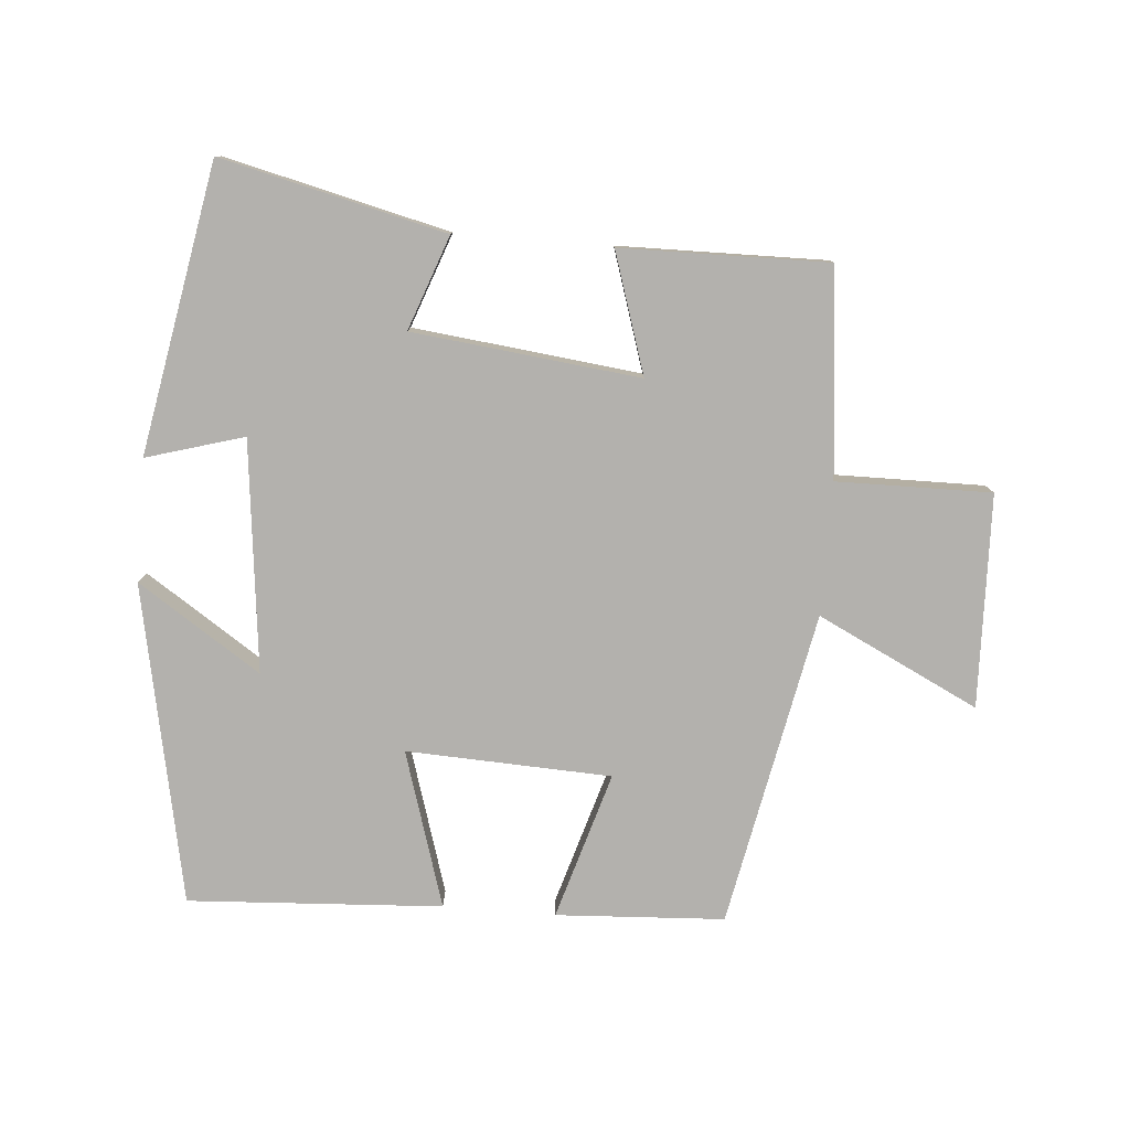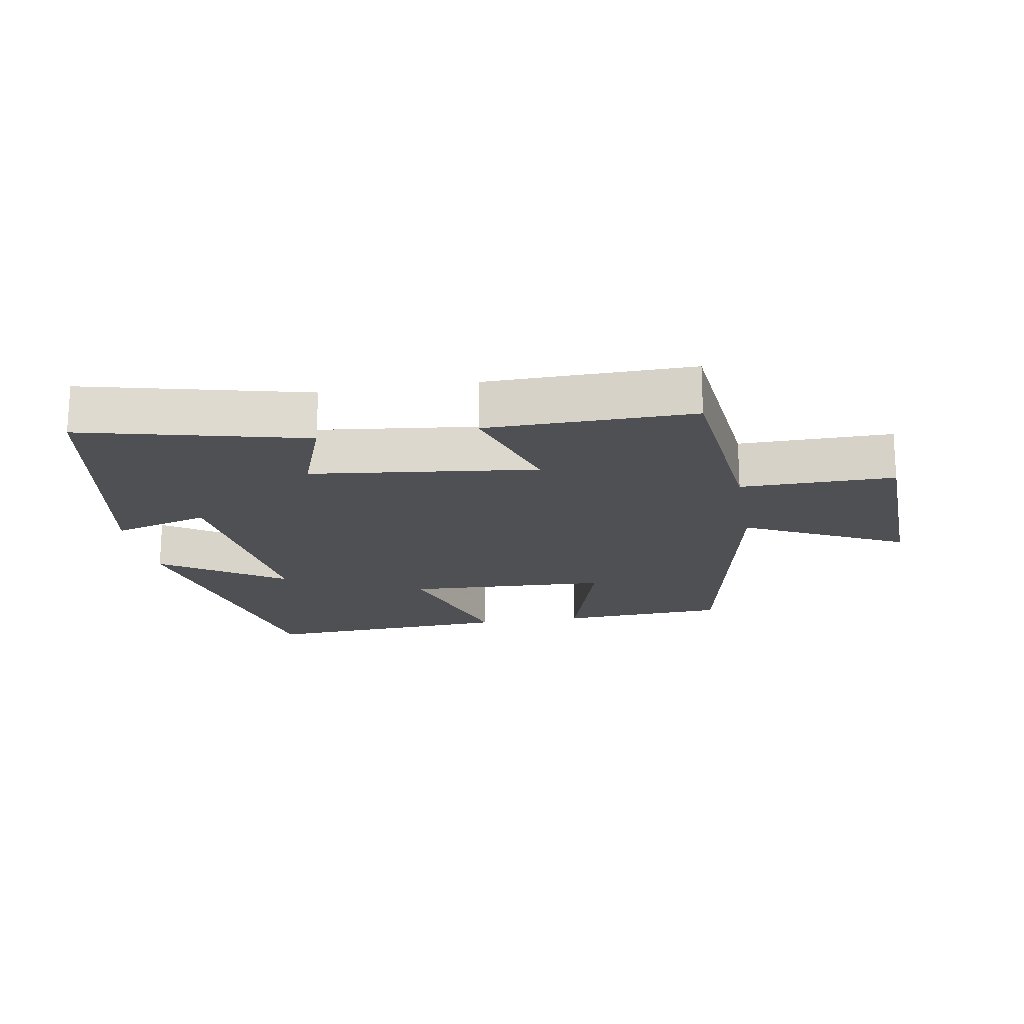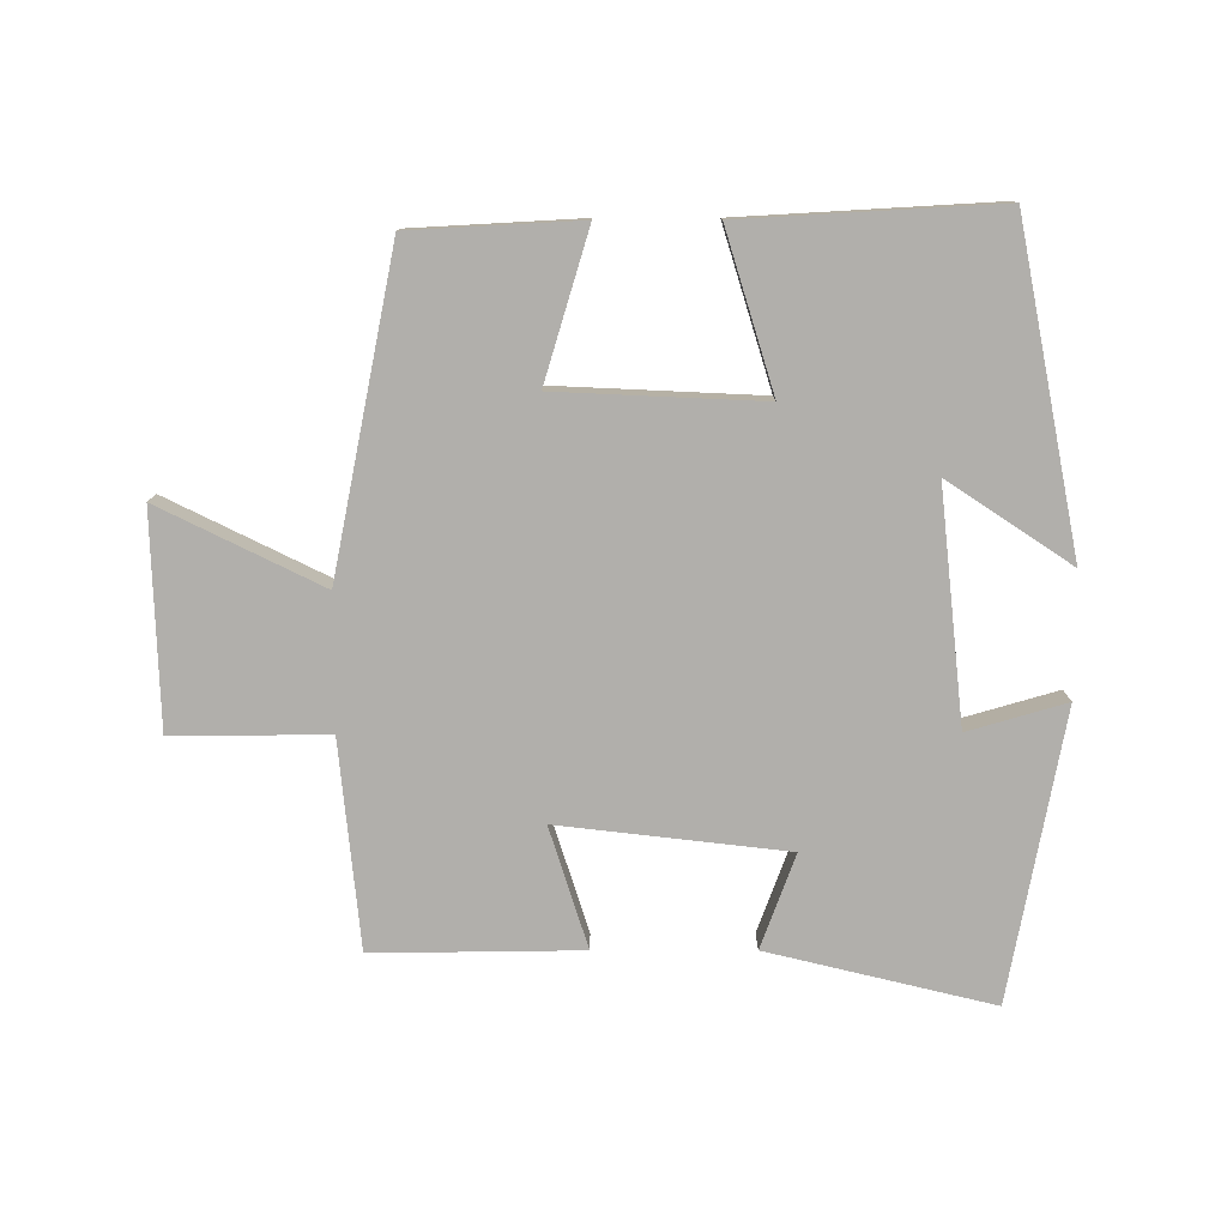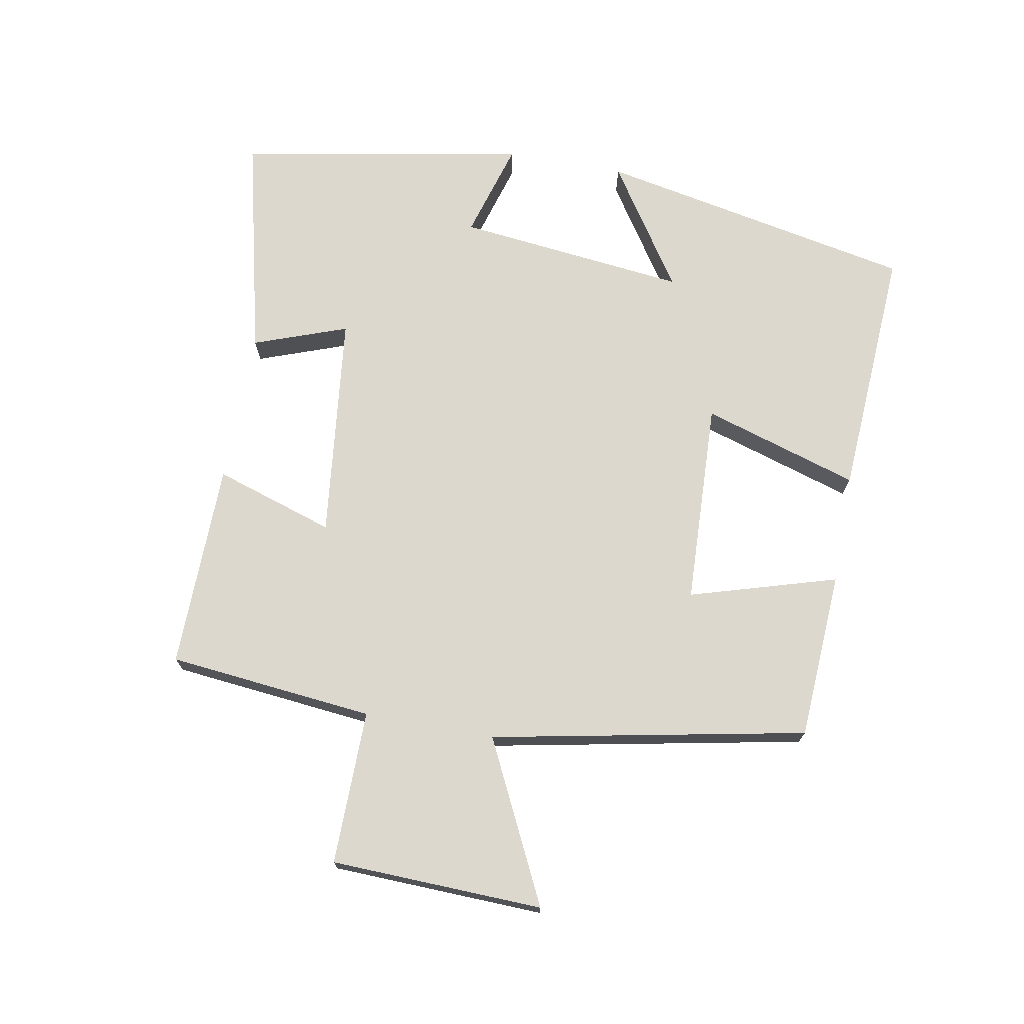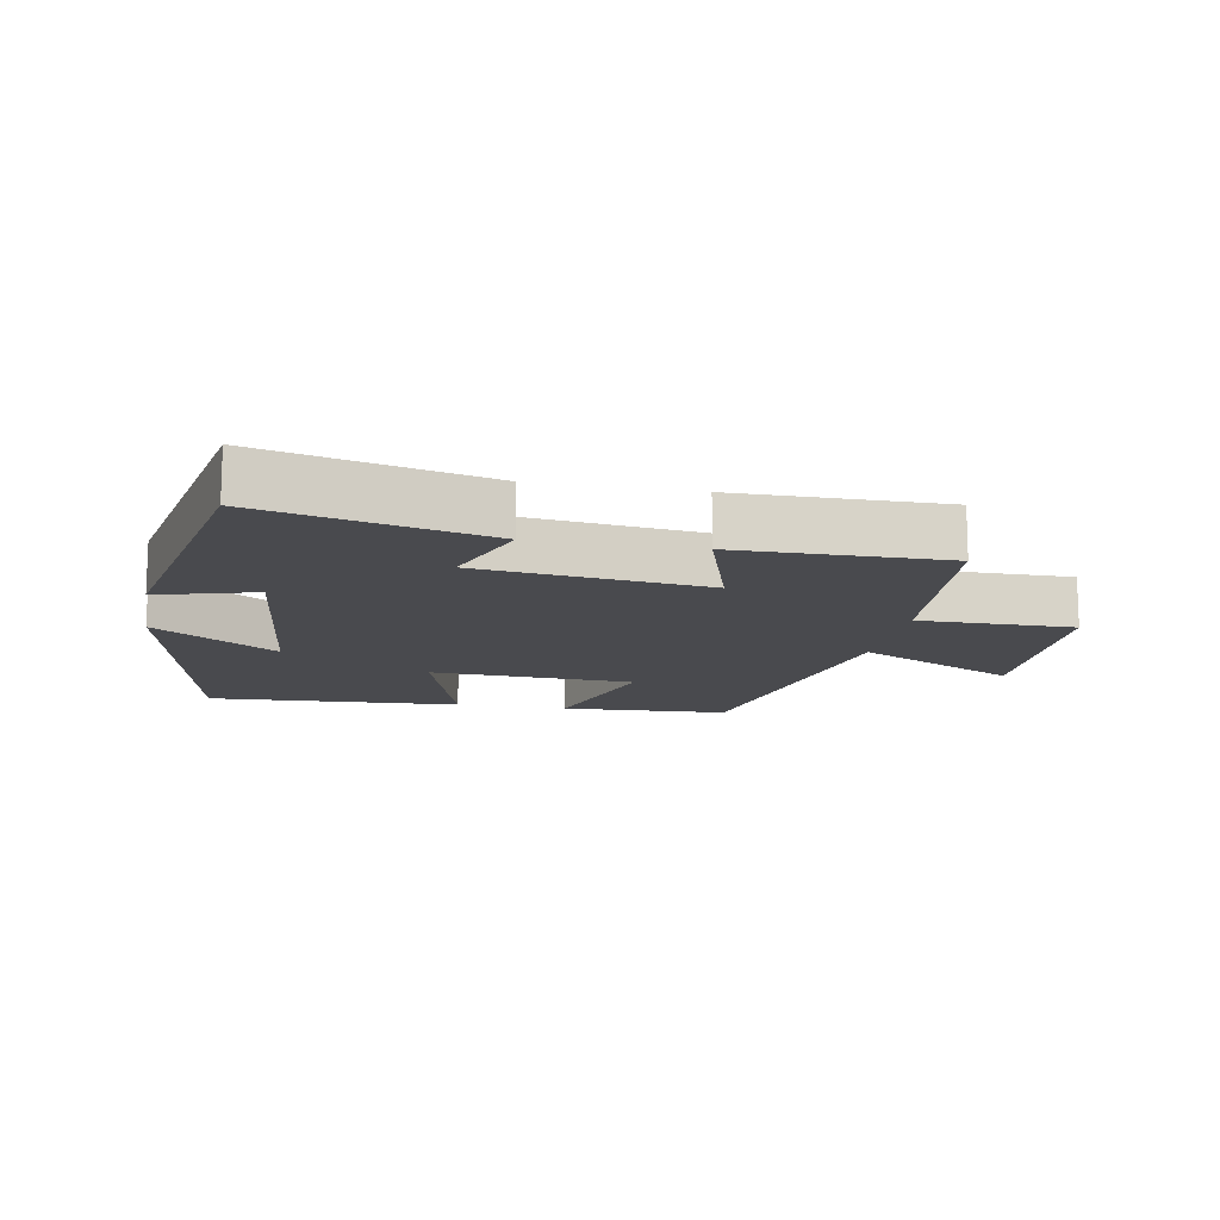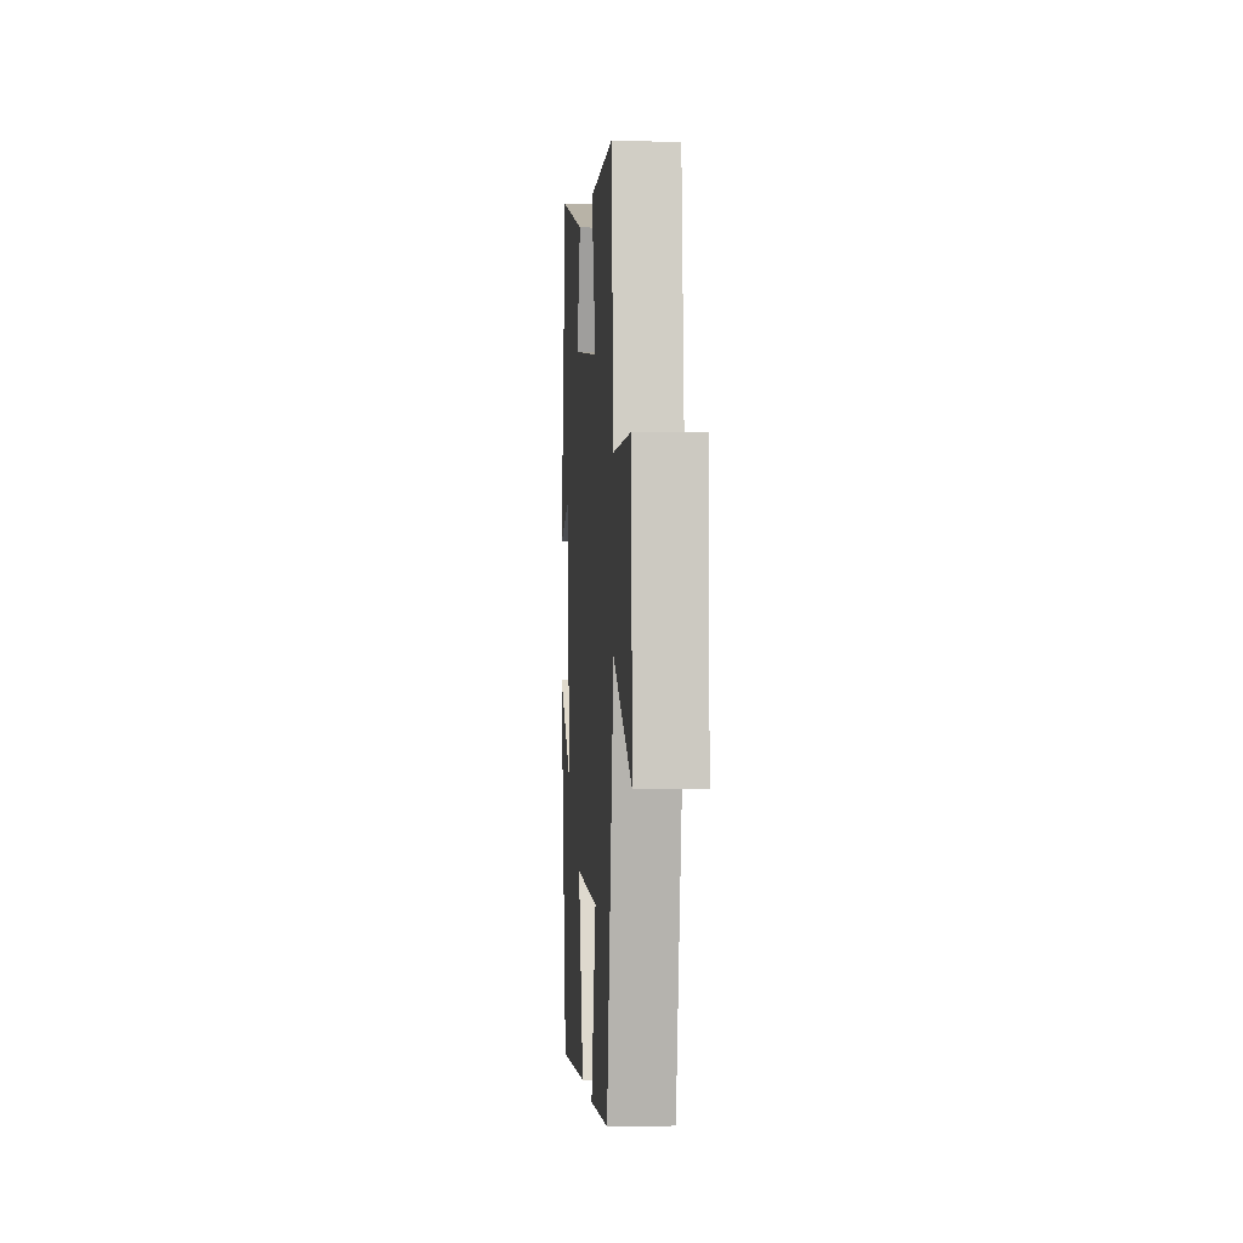
<metadata>
{"format":"obj","ext":"obj","renderer":"f3d","projection":"perspective","resolution":1024,"background":"white","views":[{"elev":-79.2,"azim":-4.6,"up":"+Y"},{"elev":-18.7,"azim":9.7,"up":"+Y"},{"elev":-78.2,"azim":180.0,"up":"+Y"},{"elev":72.2,"azim":100.5,"up":"+Y"},{"elev":-13.4,"azim":-10.8,"up":"+Y"},{"elev":-0.8,"azim":85.9,"up":"+Z"}]}
</metadata>
<code>
v -0.405 0.07 -0.522
v -0.5 0.07 -0.039
v -0.314 0.07 -0.162
v -0.352 0.07 0.188
v -0.5 0.07 0.145
v -0.419 0.07 0.582
v -0.079 0.07 0.5
v -0.131 0.07 0.358
v 0.213 0.07 0.318
v 0.155 0.07 0.5
v 0.469 0.07 0.504
v 0.5 0.07 0.191
v 0.734 0.07 0.193
v 0.744 0.07 -0.129
v 0.5 0.07 -0.009
v 0.405 0.07 -0.486
v 0.15 0.07 -0.5
v 0.217 0.07 -0.277
v -0.093 0.07 -0.263
v -0.02 0.07 -0.5
v -0.405 0 -0.522
v -0.5 0 -0.039
v -0.314 0 -0.162
v -0.352 0 0.188
v -0.5 0 0.145
v -0.419 0 0.582
v -0.079 0 0.5
v -0.131 0 0.358
v 0.213 0 0.318
v 0.155 0 0.5
v 0.469 0 0.504
v 0.5 0 0.191
v 0.734 0 0.193
v 0.744 0 -0.129
v 0.5 0 -0.009
v 0.405 0 -0.486
v 0.15 0 -0.5
v 0.217 0 -0.277
v -0.093 0 -0.263
v -0.02 0 -0.5
f 19 20 1
f 15 16 17 18
f 15 18 19
f 12 13 14 15
f 11 12 15
f 10 11 15
f 9 10 15
f 8 9 15 19
f 6 7 8
f 5 6 8
f 4 5 8
f 3 4 8 19
f 1 2 3
f 1 3 19
f 21 40 39
f 38 37 36 35
f 39 38 35
f 35 34 33 32
f 35 32 31
f 35 31 30
f 35 30 29
f 39 35 29 28
f 28 27 26
f 28 26 25
f 28 25 24
f 39 28 24 23
f 23 22 21
f 39 23 21
f 1 21 22 2
f 2 22 23 3
f 3 23 24 4
f 4 24 25 5
f 5 25 26 6
f 6 26 27 7
f 7 27 28 8
f 8 28 29 9
f 9 29 30 10
f 10 30 31 11
f 11 31 32 12
f 12 32 33 13
f 13 33 34 14
f 14 34 35 15
f 15 35 36 16
f 16 36 37 17
f 17 37 38 18
f 18 38 39 19
f 19 39 40 20
f 20 40 21 1

</code>
